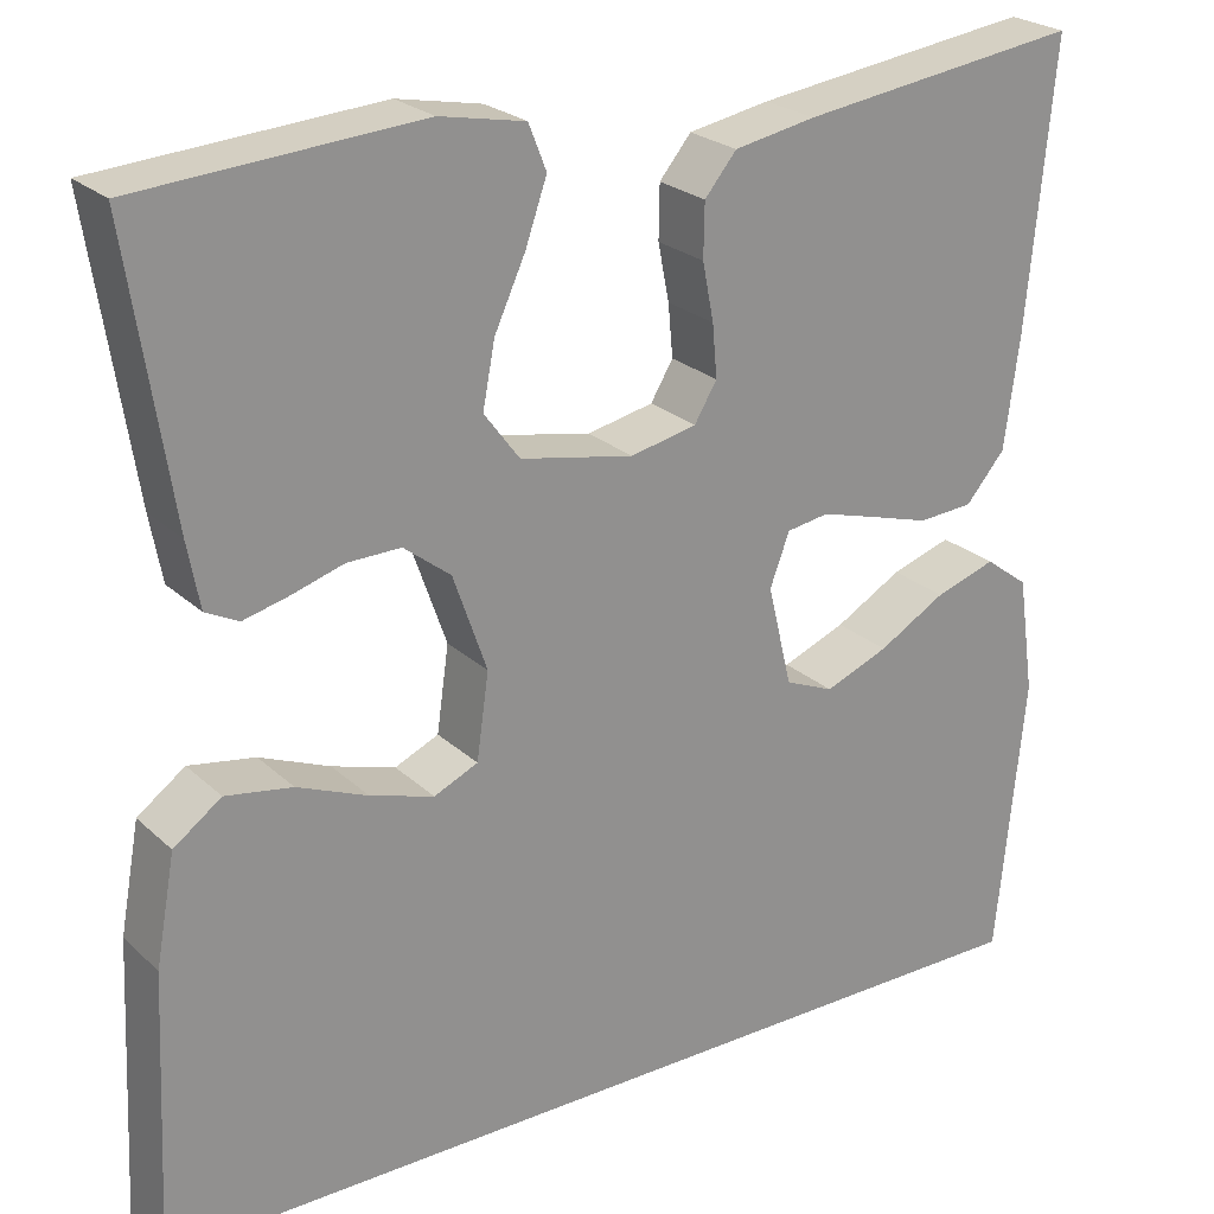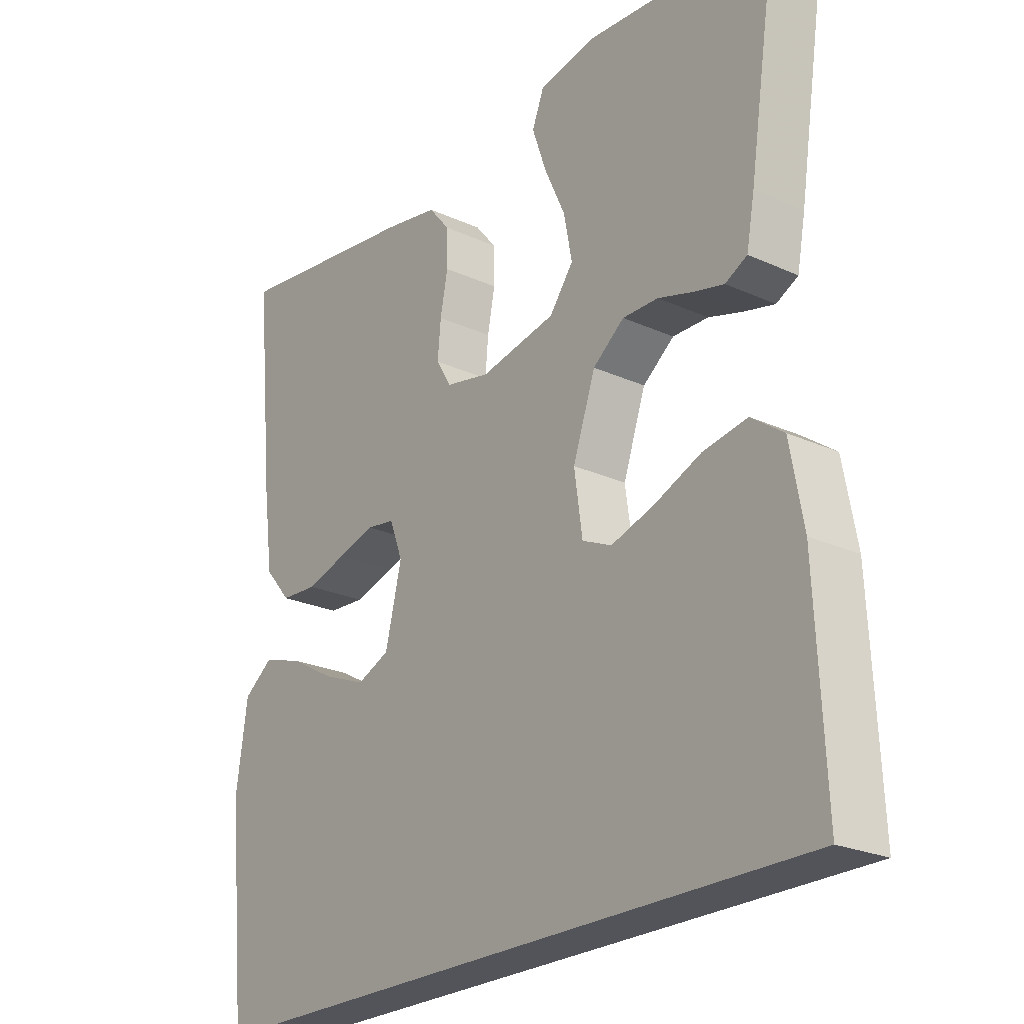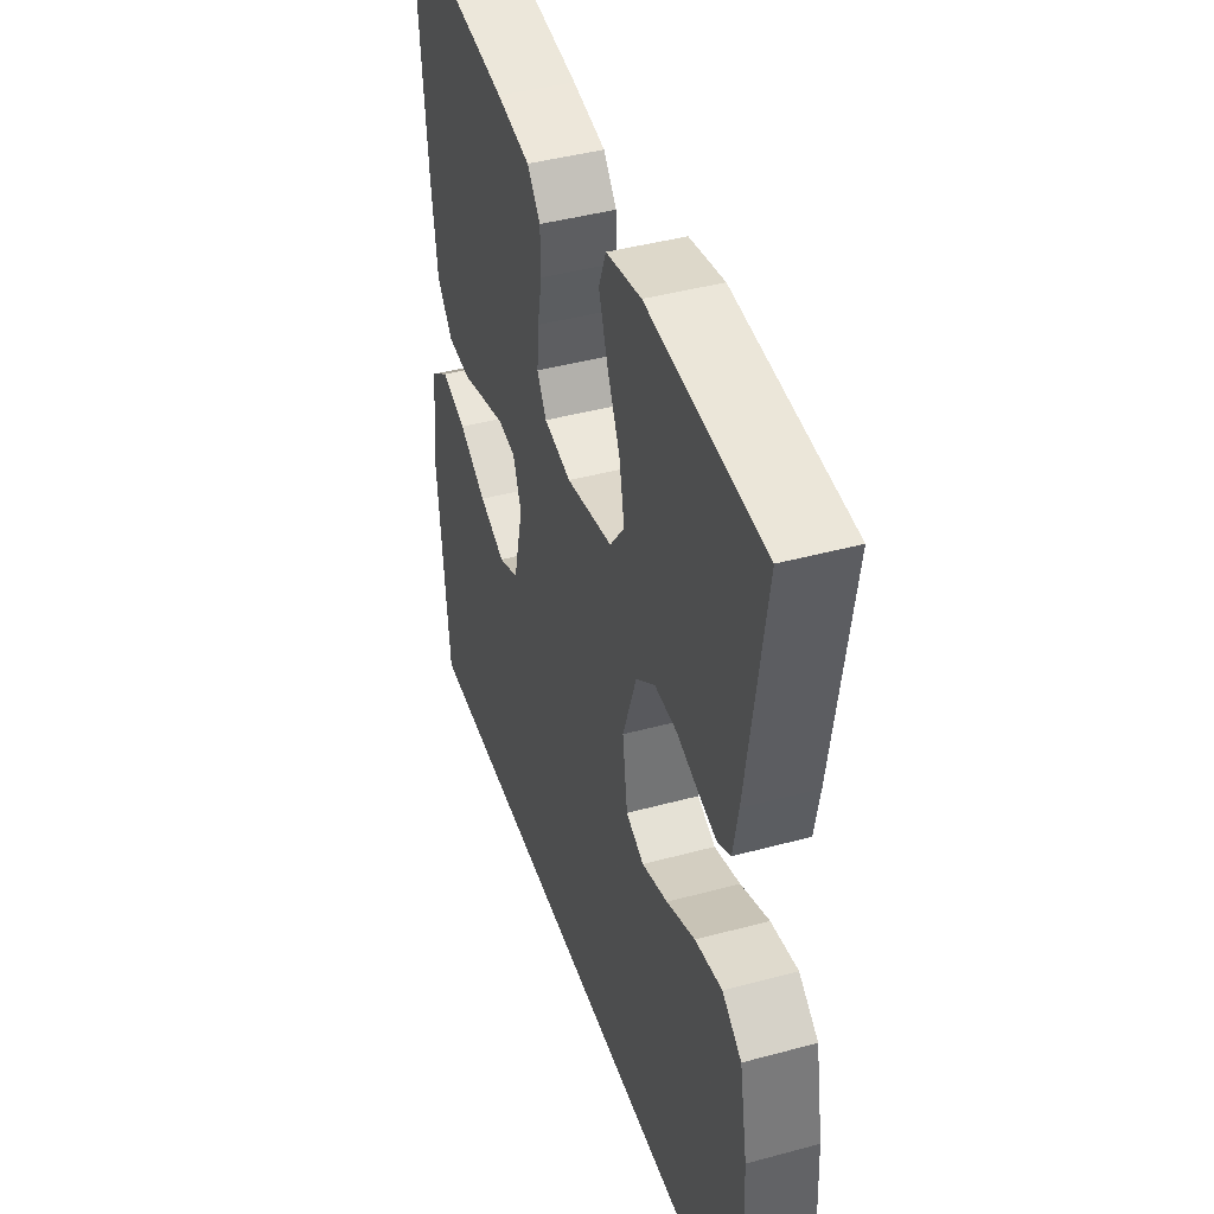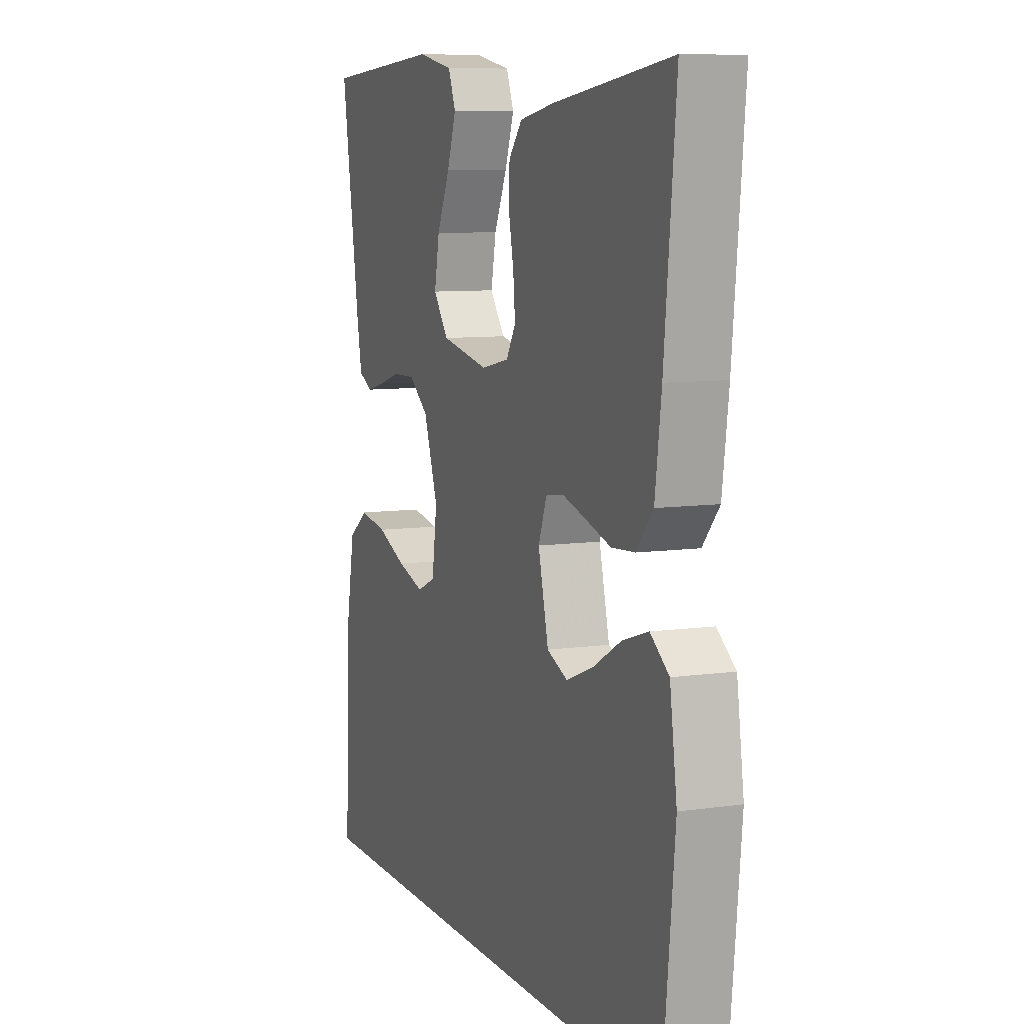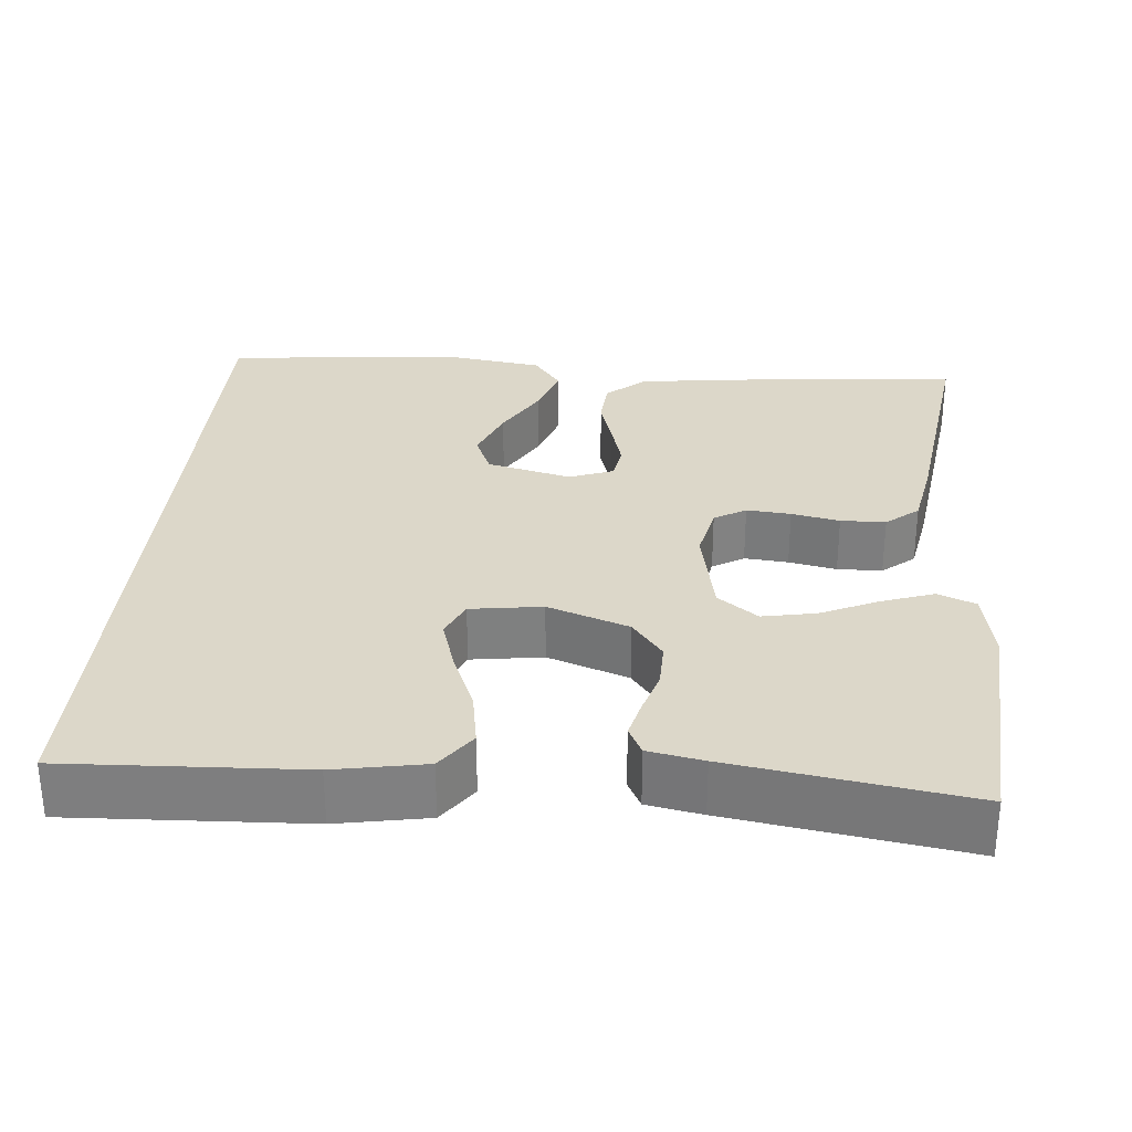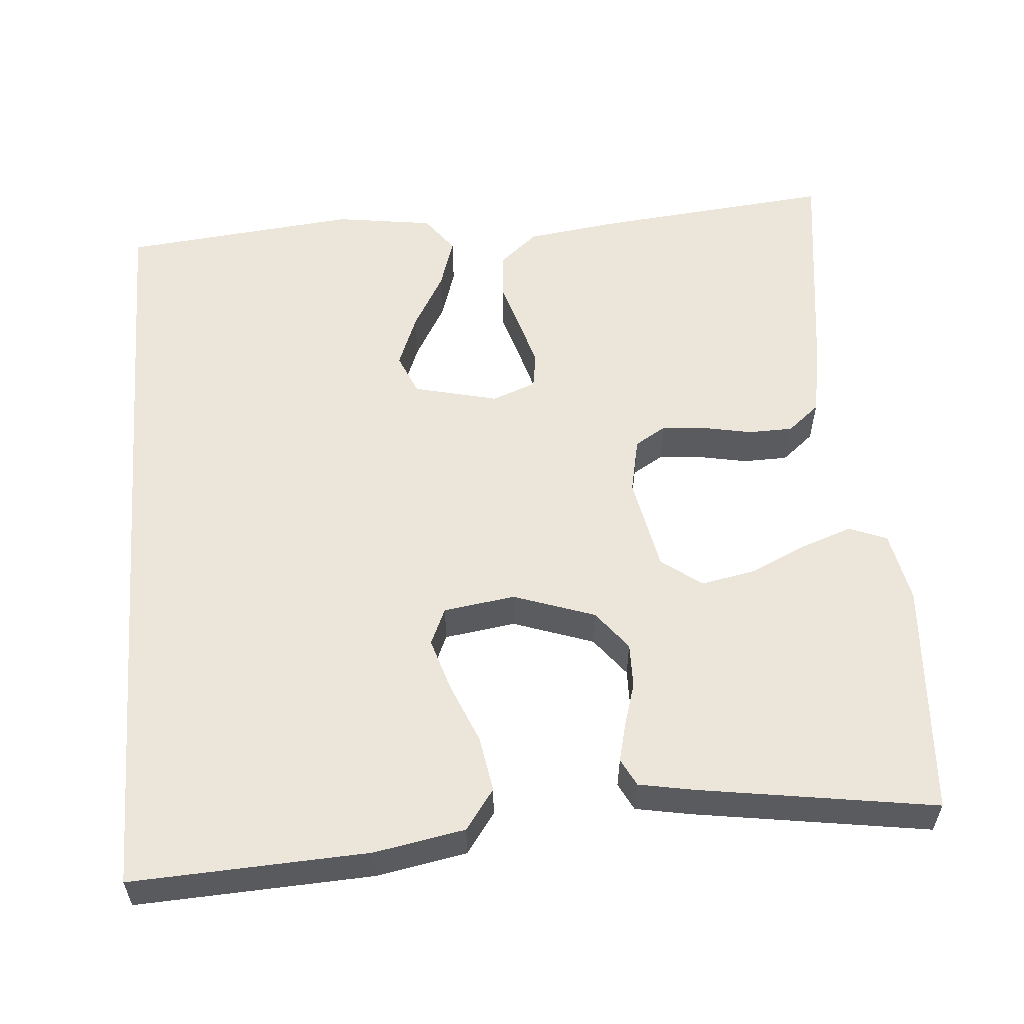
<metadata>
{"format":"obj","ext":"obj","renderer":"f3d","projection":"perspective","resolution":1024,"background":"white","views":[{"elev":24.2,"azim":-34.4,"up":"+Z"},{"elev":-23.8,"azim":-127.2,"up":"+Z"},{"elev":42.8,"azim":-107.9,"up":"+Z"},{"elev":8.5,"azim":68.7,"up":"+Z"},{"elev":30.3,"azim":-85.0,"up":"+Y"},{"elev":56.6,"azim":-94.7,"up":"+Y"}]}
</metadata>
<code>
v 0.482 0.07 -0.5
v -0.519 0.07 -0.5
v -0.505 0.07 -0.2
v -0.484 0.07 -0.085
v -0.433 0.07 -0.048
v -0.362 0.07 -0.06
v -0.287 0.07 -0.091
v -0.219 0.07 -0.112
v -0.172 0.07 -0.091
v -0.159 0.07 0
v -0.195 0.07 0.103
v -0.245 0.07 0.142
v -0.302 0.07 0.141
v -0.358 0.07 0.124
v -0.406 0.07 0.112
v -0.441 0.07 0.13
v -0.454 0.07 0.2
v -0.5 0.07 0.5
v -0.2 0.07 0.521
v -0.109 0.07 0.503
v -0.09 0.07 0.455
v -0.113 0.07 0.389
v -0.146 0.07 0.317
v -0.159 0.07 0.249
v -0.121 0.07 0.198
v 0 0.07 0.174
v 0.071 0.07 0.189
v 0.095 0.07 0.229
v 0.09 0.07 0.285
v 0.078 0.07 0.346
v 0.079 0.07 0.403
v 0.113 0.07 0.444
v 0.2 0.07 0.46
v 0.5 0.07 0.5
v 0.471 0.07 0.2
v 0.455 0.07 0.08
v 0.413 0.07 0.031
v 0.354 0.07 0.027
v 0.29 0.07 0.046
v 0.23 0.07 0.063
v 0.185 0.07 0.056
v 0.164 0.07 0
v 0.19 0.07 -0.107
v 0.242 0.07 -0.129
v 0.31 0.07 -0.102
v 0.382 0.07 -0.061
v 0.447 0.07 -0.04
v 0.494 0.07 -0.075
v 0.512 0.07 -0.2
v 0.482 0 -0.5
v -0.519 0 -0.5
v -0.505 0 -0.2
v -0.484 0 -0.085
v -0.433 0 -0.048
v -0.362 0 -0.06
v -0.287 0 -0.091
v -0.219 0 -0.112
v -0.172 0 -0.091
v -0.159 0 0
v -0.195 0 0.103
v -0.245 0 0.142
v -0.302 0 0.141
v -0.358 0 0.124
v -0.406 0 0.112
v -0.441 0 0.13
v -0.454 0 0.2
v -0.5 0 0.5
v -0.2 0 0.521
v -0.109 0 0.503
v -0.09 0 0.455
v -0.113 0 0.389
v -0.146 0 0.317
v -0.159 0 0.249
v -0.121 0 0.198
v 0 0 0.174
v 0.071 0 0.189
v 0.095 0 0.229
v 0.09 0 0.285
v 0.078 0 0.346
v 0.079 0 0.403
v 0.113 0 0.444
v 0.2 0 0.46
v 0.5 0 0.5
v 0.471 0 0.2
v 0.455 0 0.08
v 0.413 0 0.031
v 0.354 0 0.027
v 0.29 0 0.046
v 0.23 0 0.063
v 0.185 0 0.056
v 0.164 0 0
v 0.19 0 -0.107
v 0.242 0 -0.129
v 0.31 0 -0.102
v 0.382 0 -0.061
v 0.447 0 -0.04
v 0.494 0 -0.075
v 0.512 0 -0.2
f 45 46 47 48
f 44 45 48 49
f 36 37 38 39
f 36 39 40
f 35 36 40
f 34 35 40 41
f 32 33 34 41
f 29 30 31 32
f 28 29 32 41
f 20 21 22 23
f 18 19 20 23
f 18 23 24
f 17 18 24 25
f 13 14 15 16
f 13 16 17 25
f 4 5 6 7
f 4 7 8
f 3 4 8
f 2 3 8
f 44 49 1 2
f 43 44 2 8
f 42 43 8 9
f 27 28 41 42
f 26 27 42 9
f 12 13 25 26
f 11 12 26
f 10 11 26
f 9 10 26
f 97 96 95 94
f 98 97 94 93
f 88 87 86 85
f 89 88 85
f 89 85 84
f 90 89 84 83
f 90 83 82 81
f 81 80 79 78
f 90 81 78 77
f 72 71 70 69
f 72 69 68 67
f 73 72 67
f 74 73 67 66
f 65 64 63 62
f 74 66 65 62
f 56 55 54 53
f 57 56 53
f 57 53 52
f 57 52 51
f 51 50 98 93
f 57 51 93 92
f 58 57 92 91
f 91 90 77 76
f 58 91 76 75
f 75 74 62 61
f 75 61 60
f 75 60 59
f 75 59 58
f 1 50 51 2
f 2 51 52 3
f 3 52 53 4
f 4 53 54 5
f 5 54 55 6
f 6 55 56 7
f 7 56 57 8
f 8 57 58 9
f 9 58 59 10
f 10 59 60 11
f 11 60 61 12
f 12 61 62 13
f 13 62 63 14
f 14 63 64 15
f 15 64 65 16
f 16 65 66 17
f 17 66 67 18
f 18 67 68 19
f 19 68 69 20
f 20 69 70 21
f 21 70 71 22
f 22 71 72 23
f 23 72 73 24
f 24 73 74 25
f 25 74 75 26
f 26 75 76 27
f 27 76 77 28
f 28 77 78 29
f 29 78 79 30
f 30 79 80 31
f 31 80 81 32
f 32 81 82 33
f 33 82 83 34
f 34 83 84 35
f 35 84 85 36
f 36 85 86 37
f 37 86 87 38
f 38 87 88 39
f 39 88 89 40
f 40 89 90 41
f 41 90 91 42
f 42 91 92 43
f 43 92 93 44
f 44 93 94 45
f 45 94 95 46
f 46 95 96 47
f 47 96 97 48
f 48 97 98 49
f 49 98 50 1

</code>
